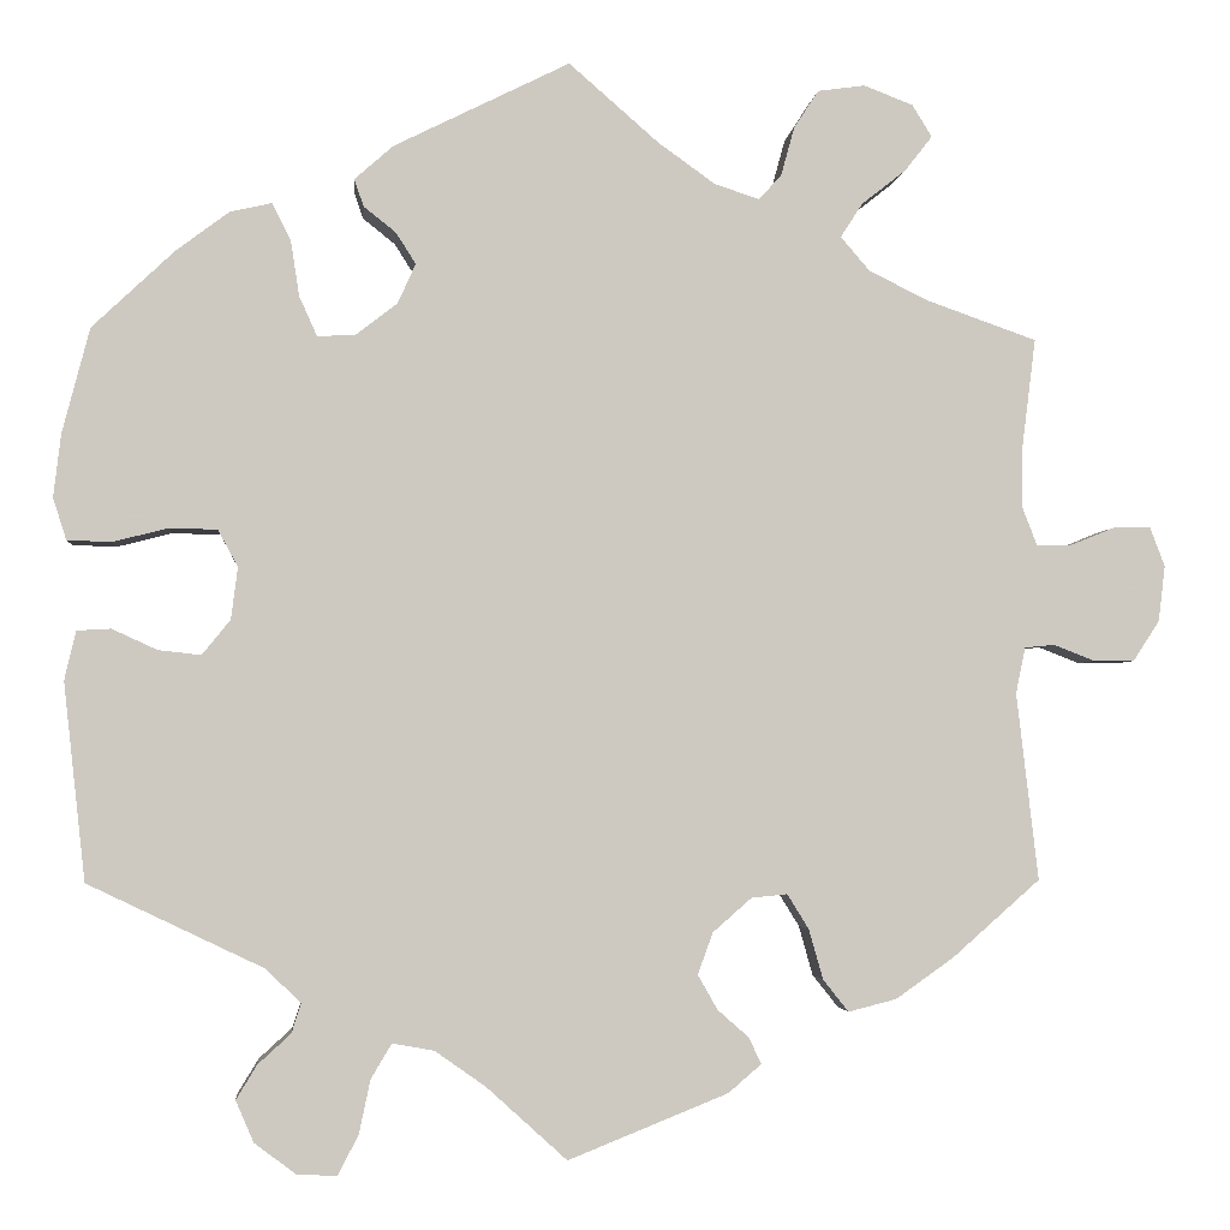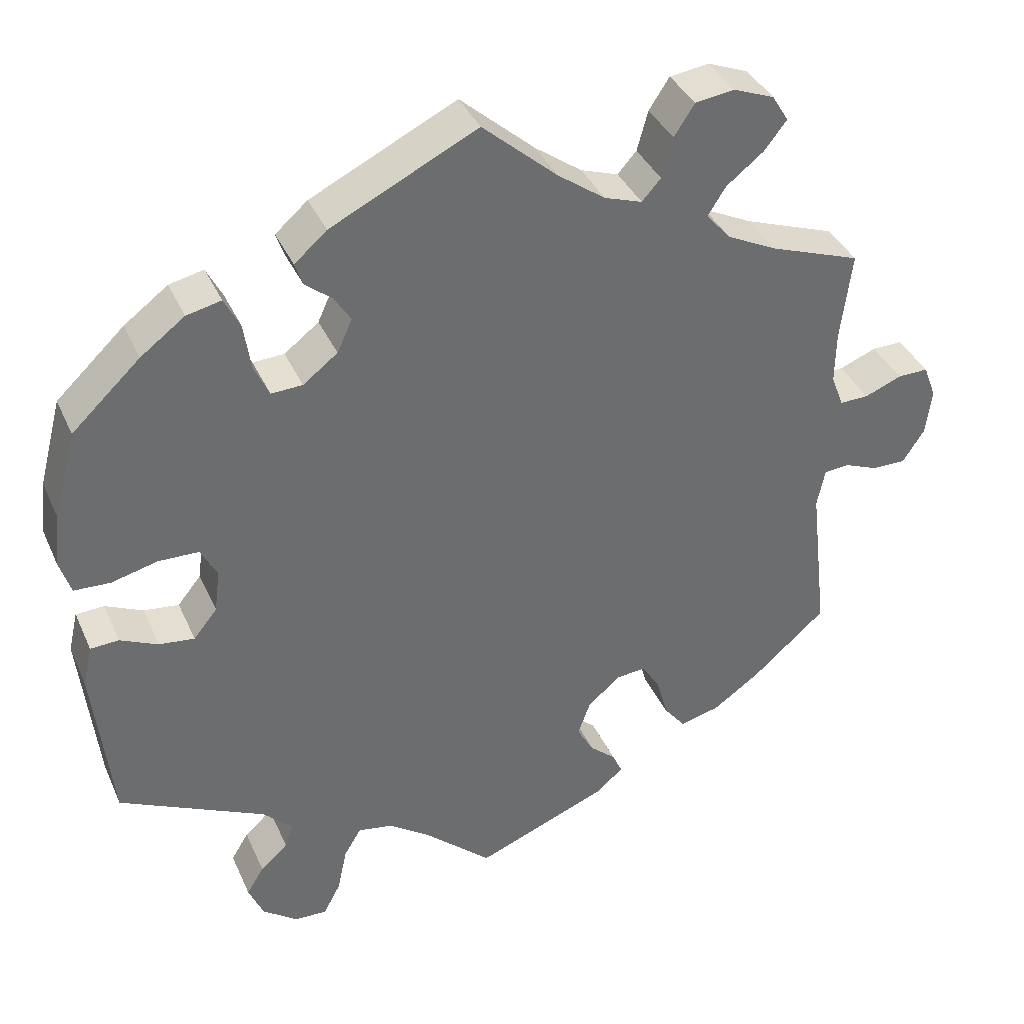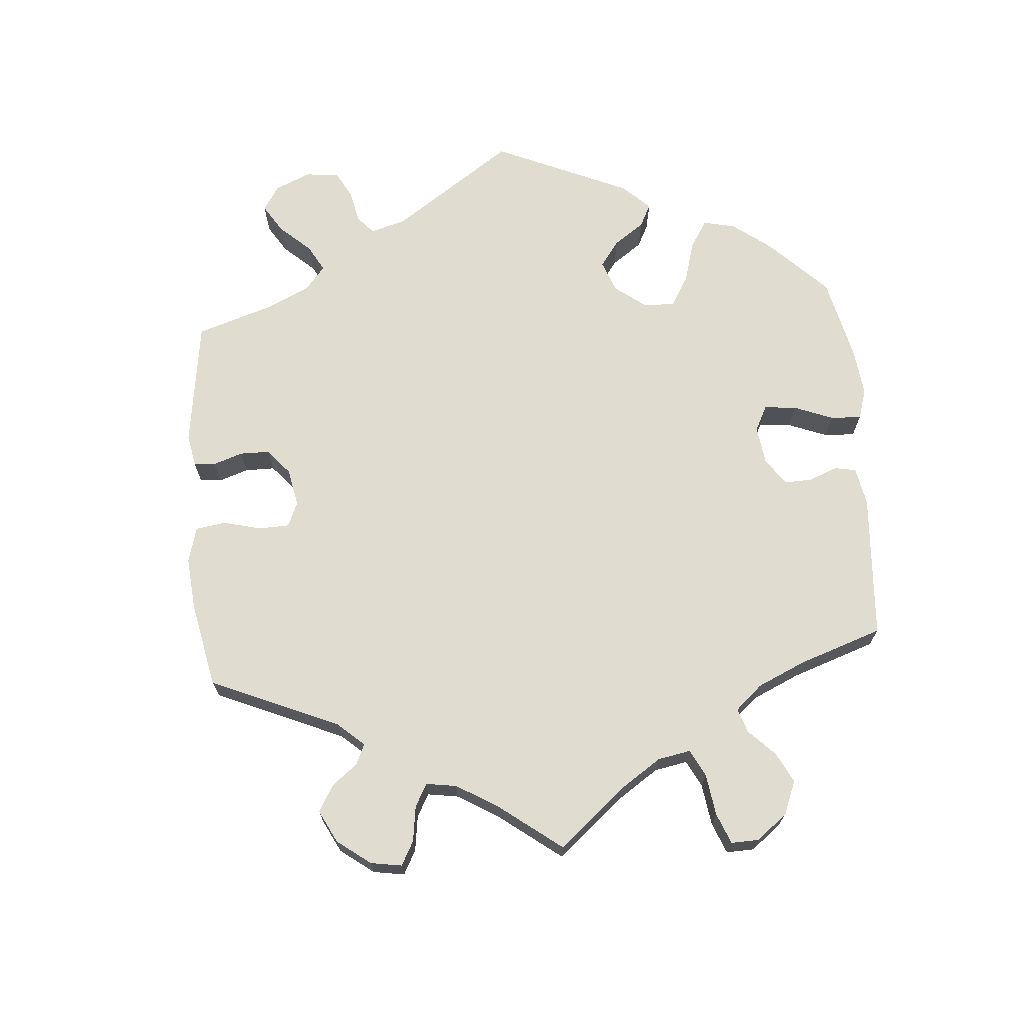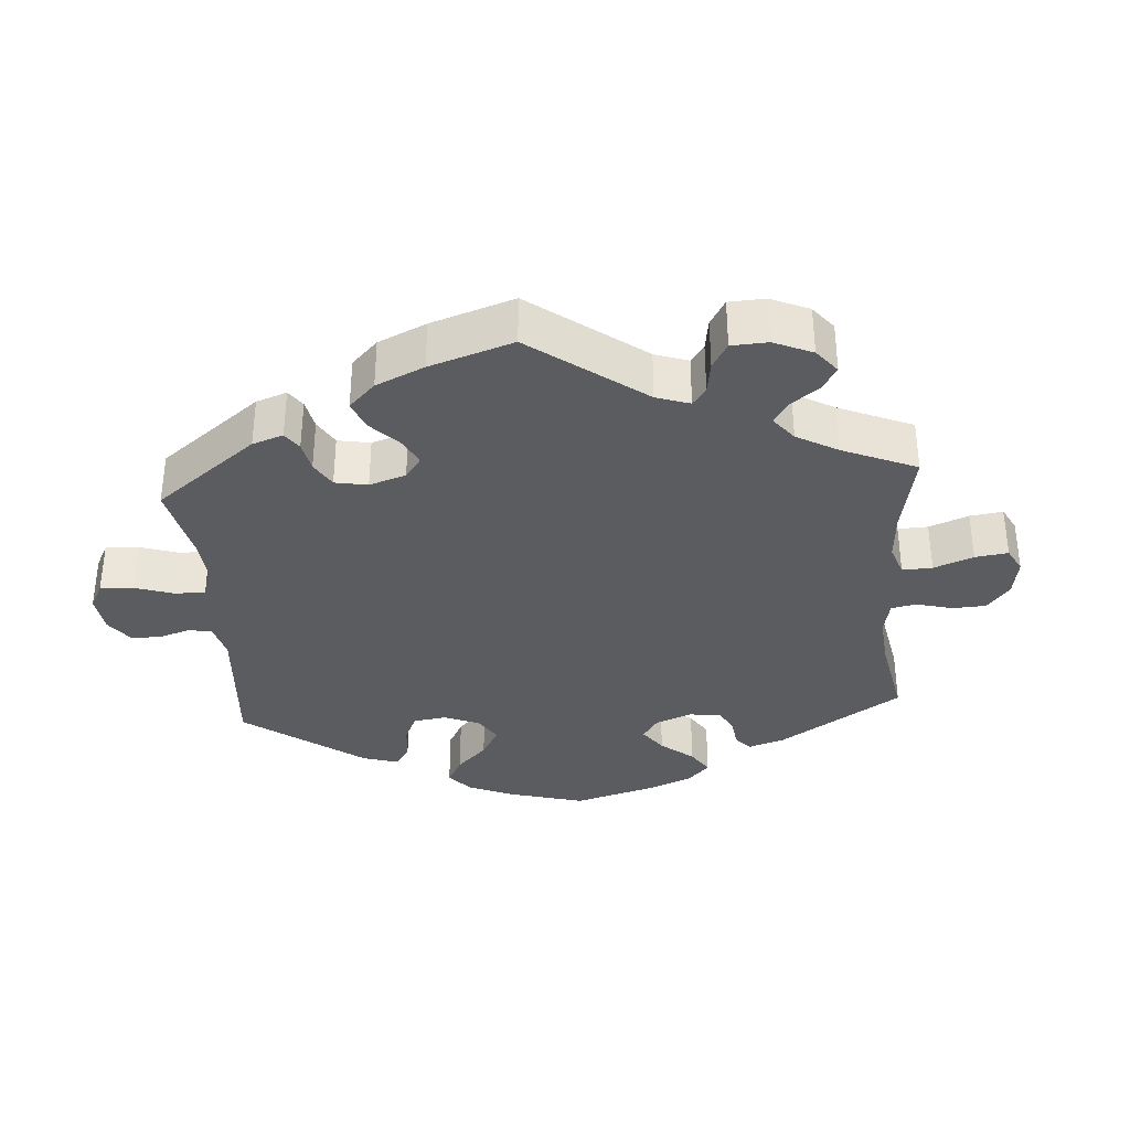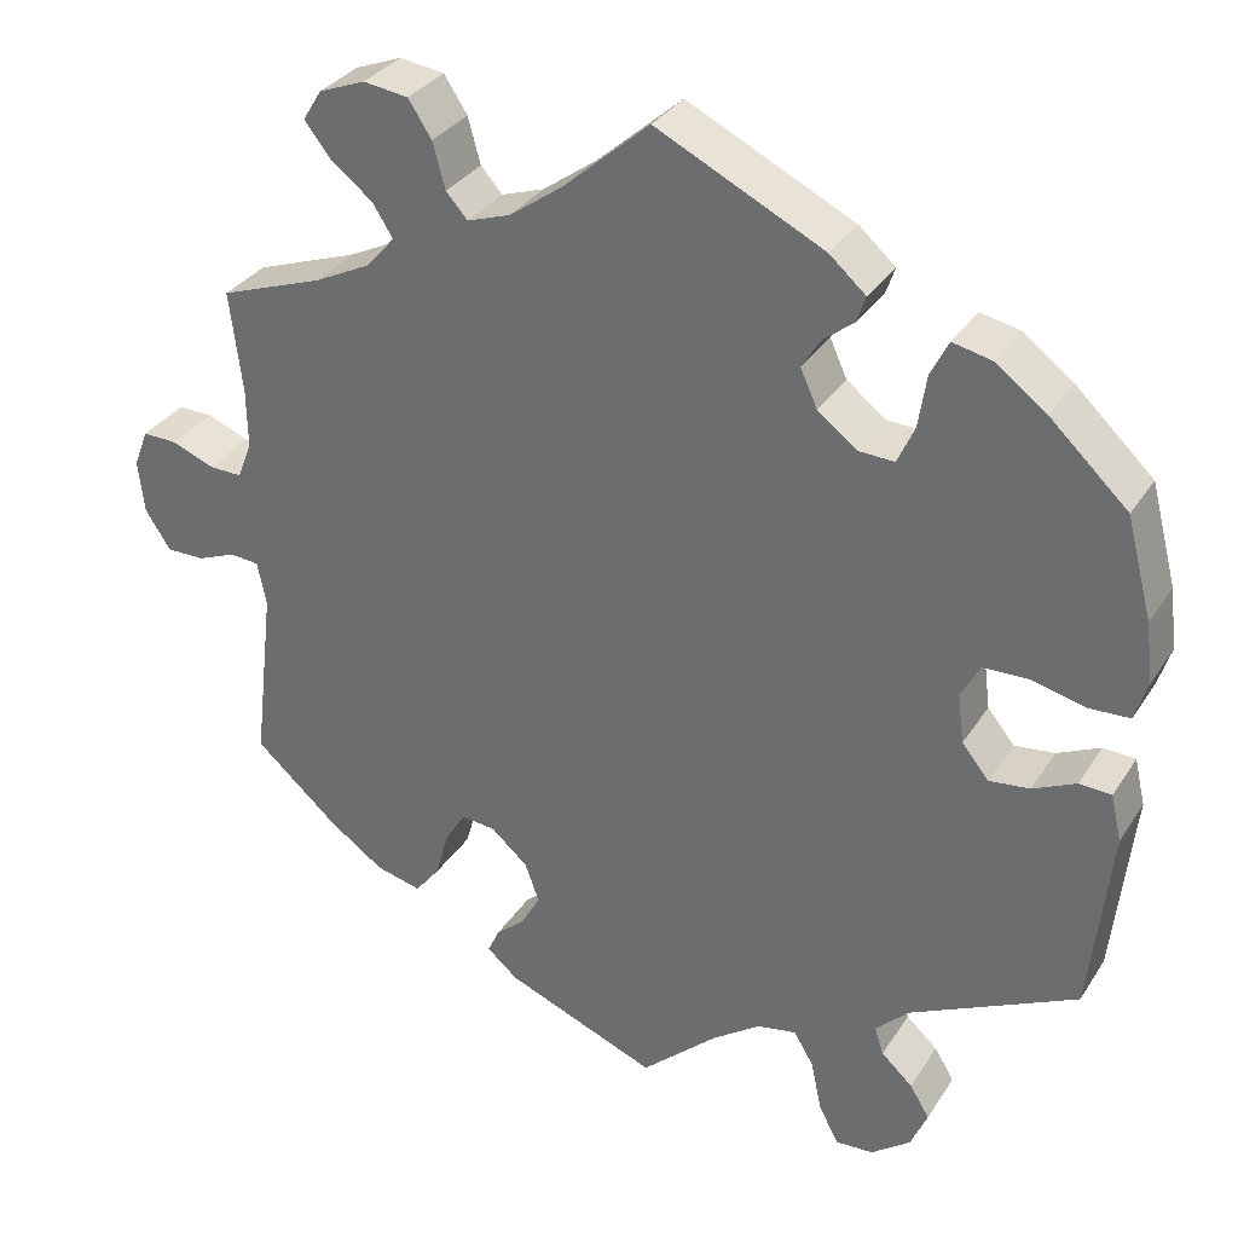
<metadata>
{"format":"obj","ext":"obj","renderer":"f3d","projection":"perspective","resolution":1024,"background":"white","views":[{"elev":-2.9,"azim":174.7,"up":"+Z"},{"elev":37.5,"azim":157.9,"up":"+Z"},{"elev":69.6,"azim":-64.6,"up":"+Y"},{"elev":-34.6,"azim":-115.9,"up":"+Y"},{"elev":32.2,"azim":27.5,"up":"+Z"}]}
</metadata>
<code>
v 0.186 0.07 0.486
v 0.227 0.07 0.45
v 0.217 0.07 0.421
v 0.183 0.07 0.394
v 0.162 0.07 0.361
v 0.181 0.07 0.319
v 0.225 0.07 0.285
v 0.265 0.07 0.283
v 0.284 0.07 0.325
v 0.293 0.07 0.384
v 0.313 0.07 0.423
v 0.357 0.07 0.413
v 0.413 0.07 0.371
v 0.5 0.07 0.289
v 0.529 0.07 0.178
v 0.537 0.07 0.111
v 0.523 0.07 0.067
v 0.477 0.07 0.065
v 0.418 0.07 0.08
v 0.367 0.07 0.079
v 0.346 0.07 0.04
v 0.353 0.07 -0.015
v 0.383 0.07 -0.052
v 0.428 0.07 -0.047
v 0.476 0.07 -0.025
v 0.512 0.07 -0.027
v 0.524 0.07 -0.079
v 0.501 0.07 -0.288
v 0.315 0.07 -0.377
v 0.278 0.07 -0.413
v 0.288 0.07 -0.444
v 0.323 0.07 -0.476
v 0.345 0.07 -0.512
v 0.326 0.07 -0.556
v 0.282 0.07 -0.589
v 0.24 0.07 -0.591
v 0.218 0.07 -0.549
v 0.206 0.07 -0.492
v 0.184 0.07 -0.455
v 0.14 0.07 -0.463
v 0.086 0.07 -0.501
v 0.001 0.07 -0.578
v -0.168 0.07 -0.51
v -0.203 0.07 -0.48
v -0.19 0.07 -0.452
v -0.157 0.07 -0.423
v -0.136 0.07 -0.386
v -0.152 0.07 -0.342
v -0.193 0.07 -0.306
v -0.231 0.07 -0.302
v -0.254 0.07 -0.339
v -0.269 0.07 -0.392
v -0.296 0.07 -0.426
v -0.347 0.07 -0.413
v -0.408 0.07 -0.37
v -0.501 0.07 -0.288
v -0.478 0.07 -0.09
v -0.488 0.07 -0.041
v -0.52 0.07 -0.038
v -0.563 0.07 -0.055
v -0.606 0.07 -0.055
v -0.634 0.07 -0.012
v -0.641 0.07 0.047
v -0.625 0.07 0.089
v -0.586 0.07 0.088
v -0.539 0.07 0.069
v -0.502 0.07 0.068
v -0.486 0.07 0.109
v -0.487 0.07 0.176
v -0.501 0.07 0.289
v -0.385 0.07 0.33
v -0.322 0.07 0.361
v -0.291 0.07 0.397
v -0.314 0.07 0.433
v -0.361 0.07 0.47
v -0.39 0.07 0.507
v -0.369 0.07 0.541
v -0.317 0.07 0.561
v -0.267 0.07 0.554
v -0.241 0.07 0.514
v -0.227 0.07 0.463
v -0.203 0.07 0.436
v -0.155 0.07 0.452
v -0.095 0.07 0.495
v 0 0.07 0.578
v 0.186 0 0.486
v 0.227 0 0.45
v 0.217 0 0.421
v 0.183 0 0.394
v 0.162 0 0.361
v 0.181 0 0.319
v 0.225 0 0.285
v 0.265 0 0.283
v 0.284 0 0.325
v 0.293 0 0.384
v 0.313 0 0.423
v 0.357 0 0.413
v 0.413 0 0.371
v 0.5 0 0.289
v 0.529 0 0.178
v 0.537 0 0.111
v 0.523 0 0.067
v 0.477 0 0.065
v 0.418 0 0.08
v 0.367 0 0.079
v 0.346 0 0.04
v 0.353 0 -0.015
v 0.383 0 -0.052
v 0.428 0 -0.047
v 0.476 0 -0.025
v 0.512 0 -0.027
v 0.524 0 -0.079
v 0.501 0 -0.288
v 0.315 0 -0.377
v 0.278 0 -0.413
v 0.288 0 -0.444
v 0.323 0 -0.476
v 0.345 0 -0.512
v 0.326 0 -0.556
v 0.282 0 -0.589
v 0.24 0 -0.591
v 0.218 0 -0.549
v 0.206 0 -0.492
v 0.184 0 -0.455
v 0.14 0 -0.463
v 0.086 0 -0.501
v 0.001 0 -0.578
v -0.168 0 -0.51
v -0.203 0 -0.48
v -0.19 0 -0.452
v -0.157 0 -0.423
v -0.136 0 -0.386
v -0.152 0 -0.342
v -0.193 0 -0.306
v -0.231 0 -0.302
v -0.254 0 -0.339
v -0.269 0 -0.392
v -0.296 0 -0.426
v -0.347 0 -0.413
v -0.408 0 -0.37
v -0.501 0 -0.288
v -0.478 0 -0.09
v -0.488 0 -0.041
v -0.52 0 -0.038
v -0.563 0 -0.055
v -0.606 0 -0.055
v -0.634 0 -0.012
v -0.641 0 0.047
v -0.625 0 0.089
v -0.586 0 0.088
v -0.539 0 0.069
v -0.502 0 0.068
v -0.486 0 0.109
v -0.487 0 0.176
v -0.501 0 0.289
v -0.385 0 0.33
v -0.322 0 0.361
v -0.291 0 0.397
v -0.314 0 0.433
v -0.361 0 0.47
v -0.39 0 0.507
v -0.369 0 0.541
v -0.317 0 0.561
v -0.267 0 0.554
v -0.241 0 0.514
v -0.227 0 0.463
v -0.203 0 0.436
v -0.155 0 0.452
v -0.095 0 0.495
v 0 0 0.578
f 84 85 1 2
f 83 84 2 3
f 82 83 3 4
f 78 79 80 81
f 78 81 82
f 77 78 82
f 74 75 76 77
f 73 74 77 82
f 72 73 82 4
f 69 70 71
f 68 69 71 72
f 67 68 72 4
f 63 64 65 66
f 63 66 67
f 62 63 67
f 59 60 61 62
f 58 59 62 67
f 57 58 67 4
f 51 52 53 54
f 50 51 54 55
f 43 44 45 46
f 41 42 43 46
f 40 41 46 47
f 39 40 47 48
f 35 36 37 38
f 35 38 39
f 34 35 39
f 31 32 33 34
f 31 34 39
f 30 31 39 48
f 26 27 28 29
f 24 25 26 29
f 23 24 29 30
f 22 23 30 48
f 16 17 18 19
f 16 19 20
f 15 16 20
f 14 15 20
f 13 14 20
f 12 13 20 21
f 9 10 11 12
f 8 9 12 21
f 56 57 4 5
f 50 55 56 5
f 49 50 5 6
f 48 49 6 7
f 21 22 48
f 7 8 21 48
f 87 86 170 169
f 88 87 169 168
f 89 88 168 167
f 166 165 164 163
f 167 166 163
f 167 163 162
f 162 161 160 159
f 167 162 159 158
f 89 167 158 157
f 156 155 154
f 157 156 154 153
f 89 157 153 152
f 151 150 149 148
f 152 151 148
f 152 148 147
f 147 146 145 144
f 152 147 144 143
f 89 152 143 142
f 139 138 137 136
f 140 139 136 135
f 131 130 129 128
f 131 128 127 126
f 132 131 126 125
f 133 132 125 124
f 123 122 121 120
f 124 123 120
f 124 120 119
f 119 118 117 116
f 124 119 116
f 133 124 116 115
f 114 113 112 111
f 114 111 110 109
f 115 114 109 108
f 133 115 108 107
f 104 103 102 101
f 105 104 101
f 105 101 100
f 105 100 99
f 105 99 98
f 106 105 98 97
f 97 96 95 94
f 106 97 94 93
f 90 89 142 141
f 90 141 140 135
f 91 90 135 134
f 92 91 134 133
f 133 107 106
f 133 106 93 92
f 1 86 87 2
f 2 87 88 3
f 3 88 89 4
f 4 89 90 5
f 5 90 91 6
f 6 91 92 7
f 7 92 93 8
f 8 93 94 9
f 9 94 95 10
f 10 95 96 11
f 11 96 97 12
f 12 97 98 13
f 13 98 99 14
f 14 99 100 15
f 15 100 101 16
f 16 101 102 17
f 17 102 103 18
f 18 103 104 19
f 19 104 105 20
f 20 105 106 21
f 21 106 107 22
f 22 107 108 23
f 23 108 109 24
f 24 109 110 25
f 25 110 111 26
f 26 111 112 27
f 27 112 113 28
f 28 113 114 29
f 29 114 115 30
f 30 115 116 31
f 31 116 117 32
f 32 117 118 33
f 33 118 119 34
f 34 119 120 35
f 35 120 121 36
f 36 121 122 37
f 37 122 123 38
f 38 123 124 39
f 39 124 125 40
f 40 125 126 41
f 41 126 127 42
f 42 127 128 43
f 43 128 129 44
f 44 129 130 45
f 45 130 131 46
f 46 131 132 47
f 47 132 133 48
f 48 133 134 49
f 49 134 135 50
f 50 135 136 51
f 51 136 137 52
f 52 137 138 53
f 53 138 139 54
f 54 139 140 55
f 55 140 141 56
f 56 141 142 57
f 57 142 143 58
f 58 143 144 59
f 59 144 145 60
f 60 145 146 61
f 61 146 147 62
f 62 147 148 63
f 63 148 149 64
f 64 149 150 65
f 65 150 151 66
f 66 151 152 67
f 67 152 153 68
f 68 153 154 69
f 69 154 155 70
f 70 155 156 71
f 71 156 157 72
f 72 157 158 73
f 73 158 159 74
f 74 159 160 75
f 75 160 161 76
f 76 161 162 77
f 77 162 163 78
f 78 163 164 79
f 79 164 165 80
f 80 165 166 81
f 81 166 167 82
f 82 167 168 83
f 83 168 169 84
f 84 169 170 85
f 85 170 86 1

</code>
